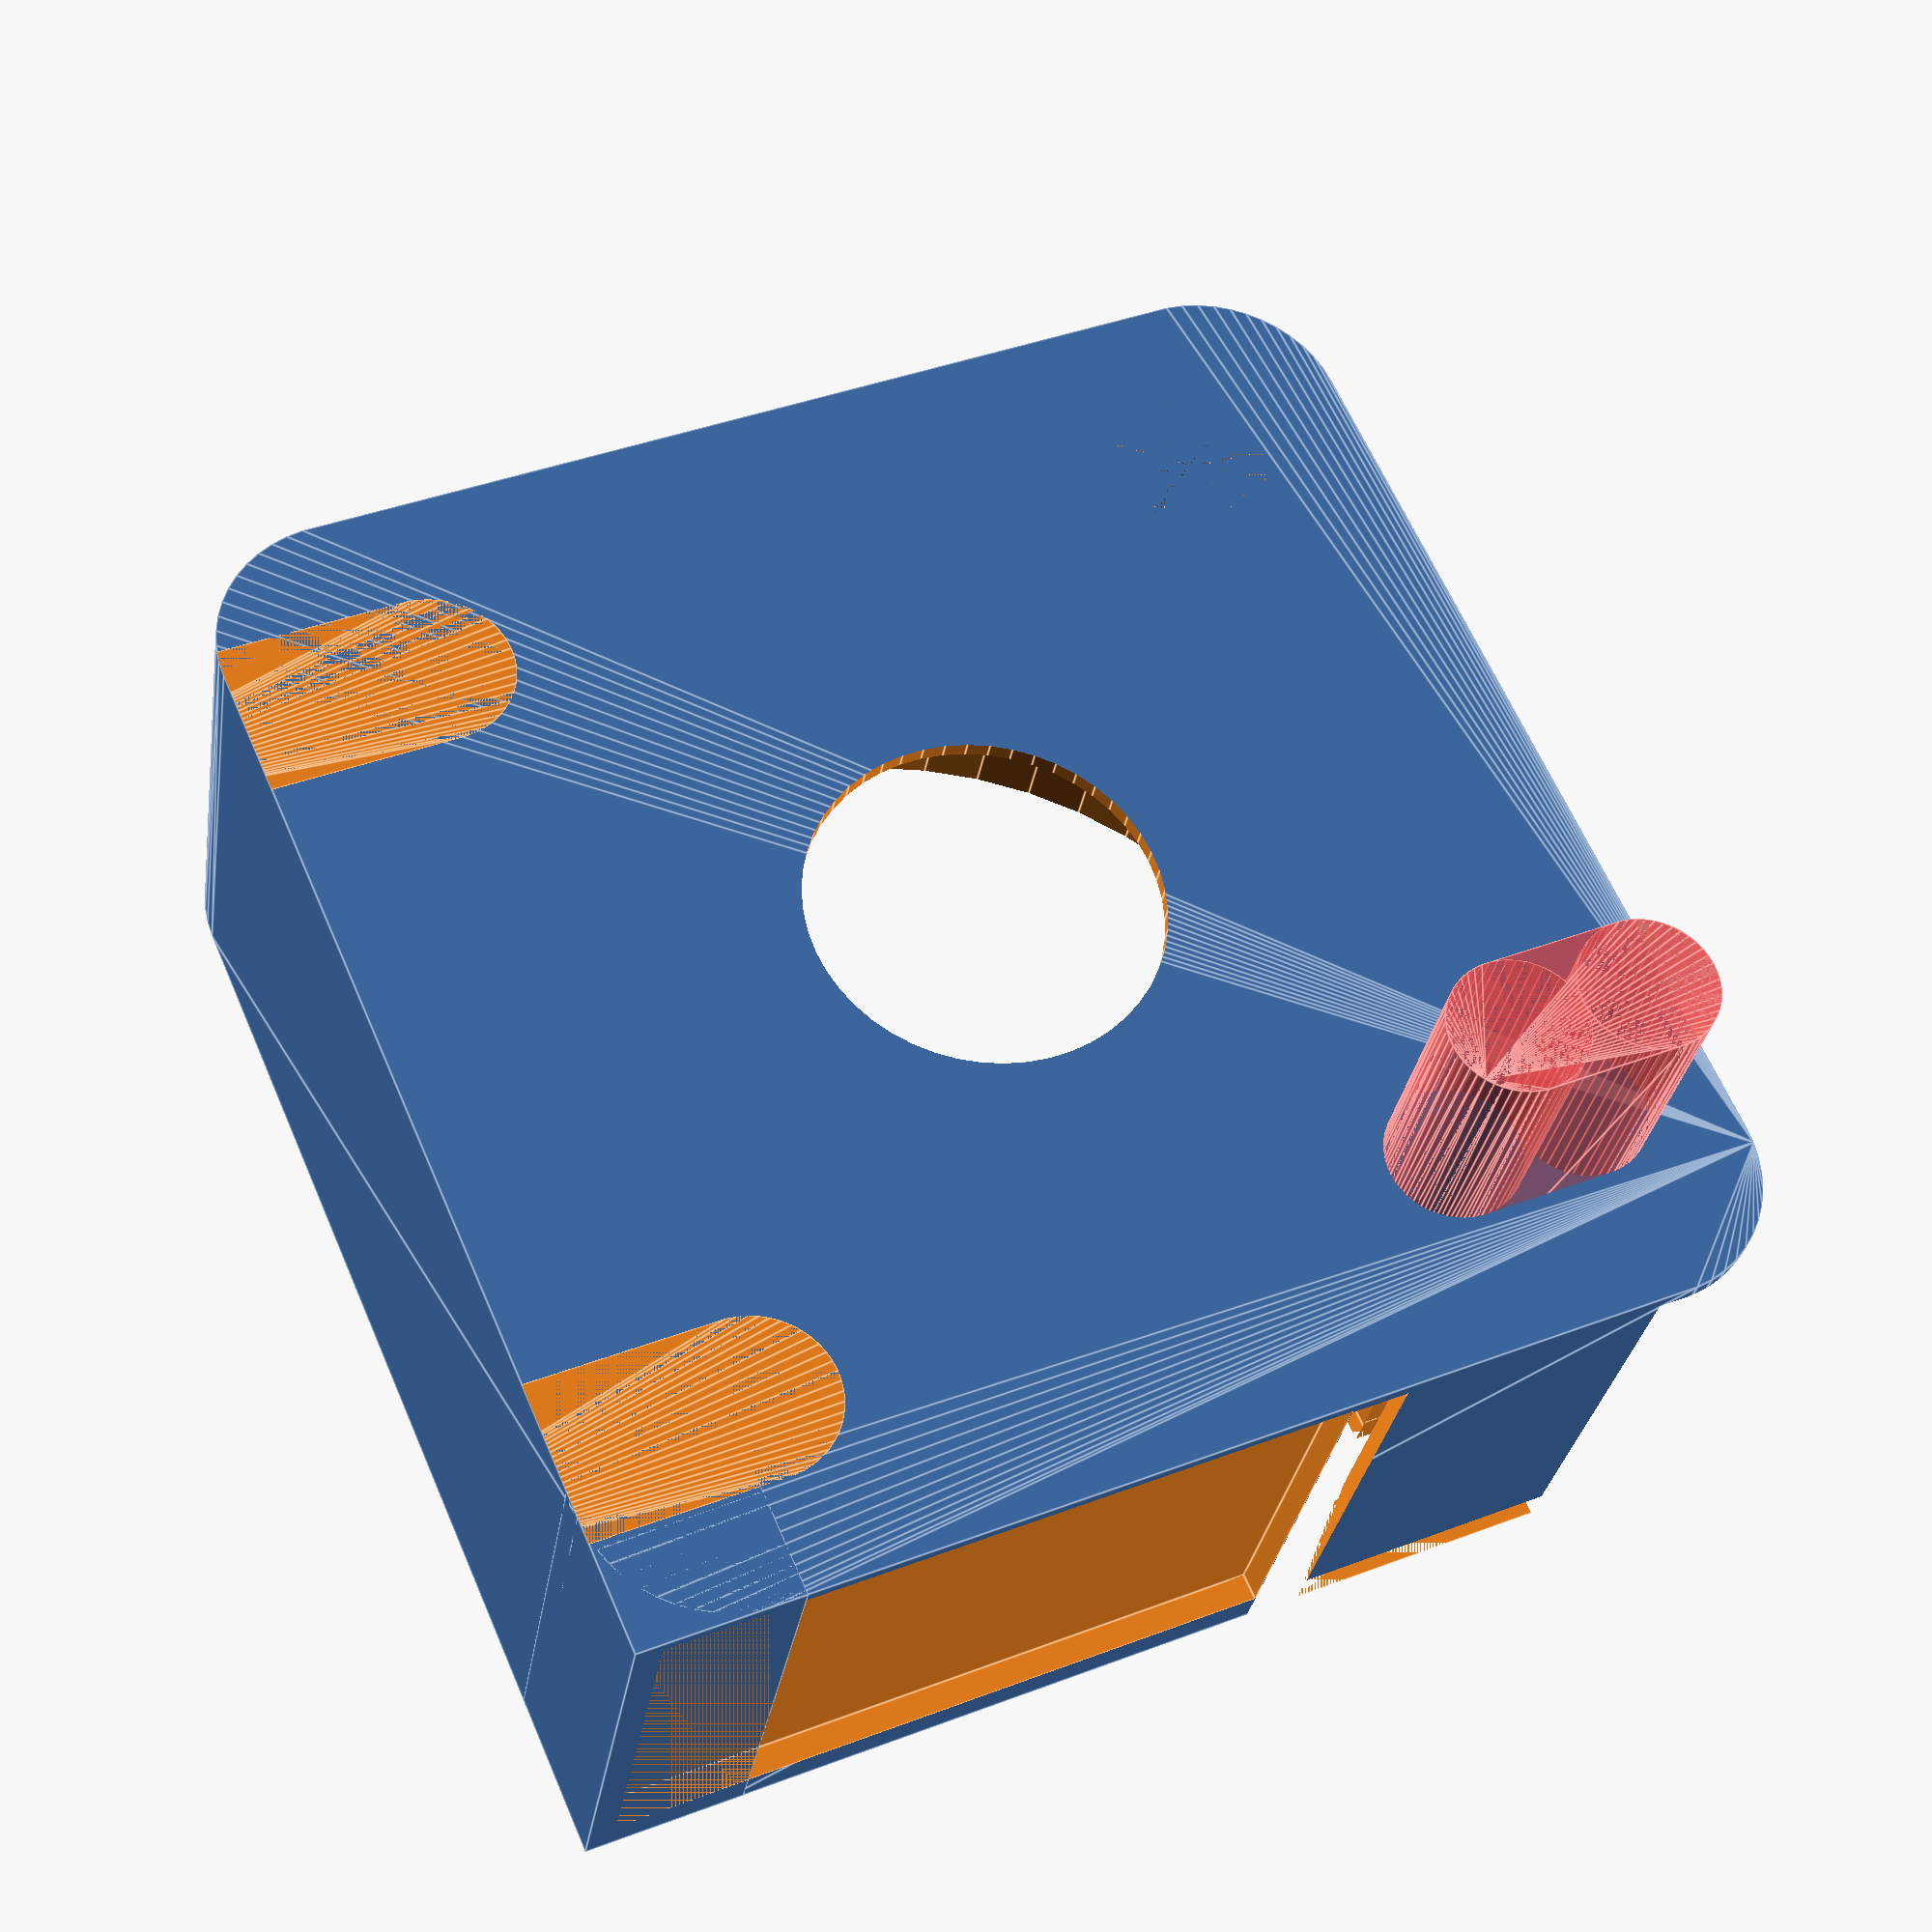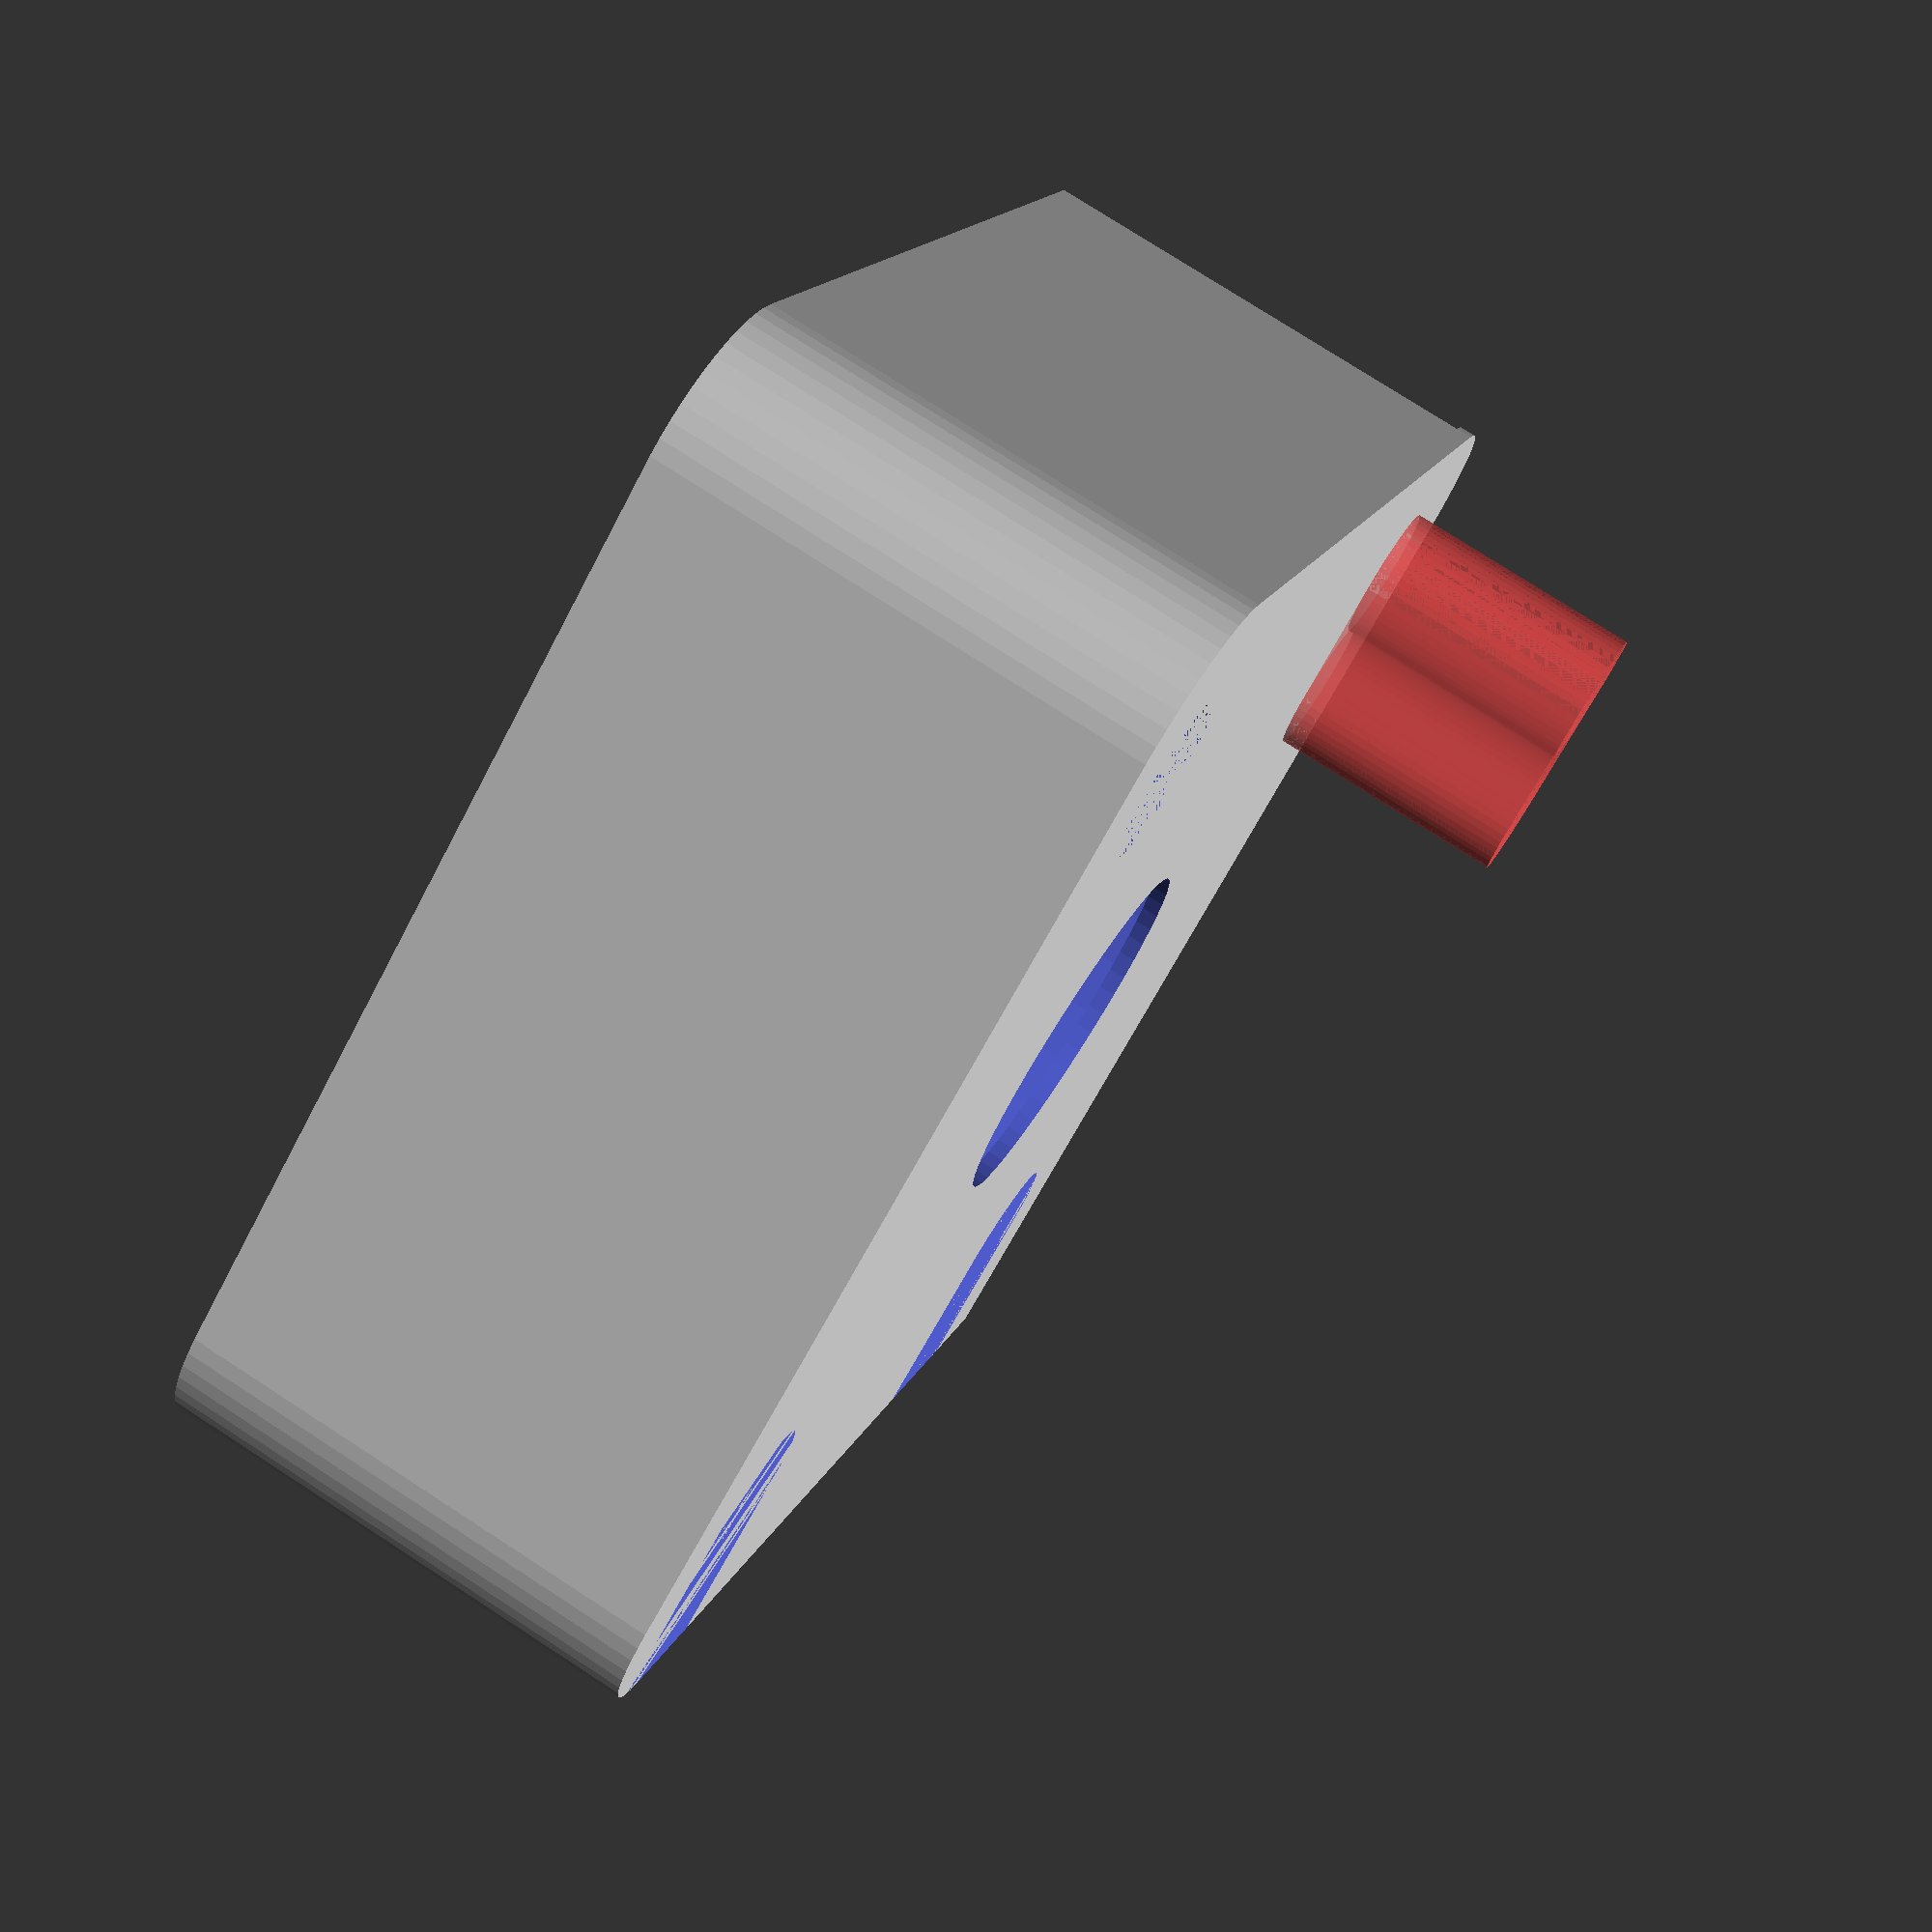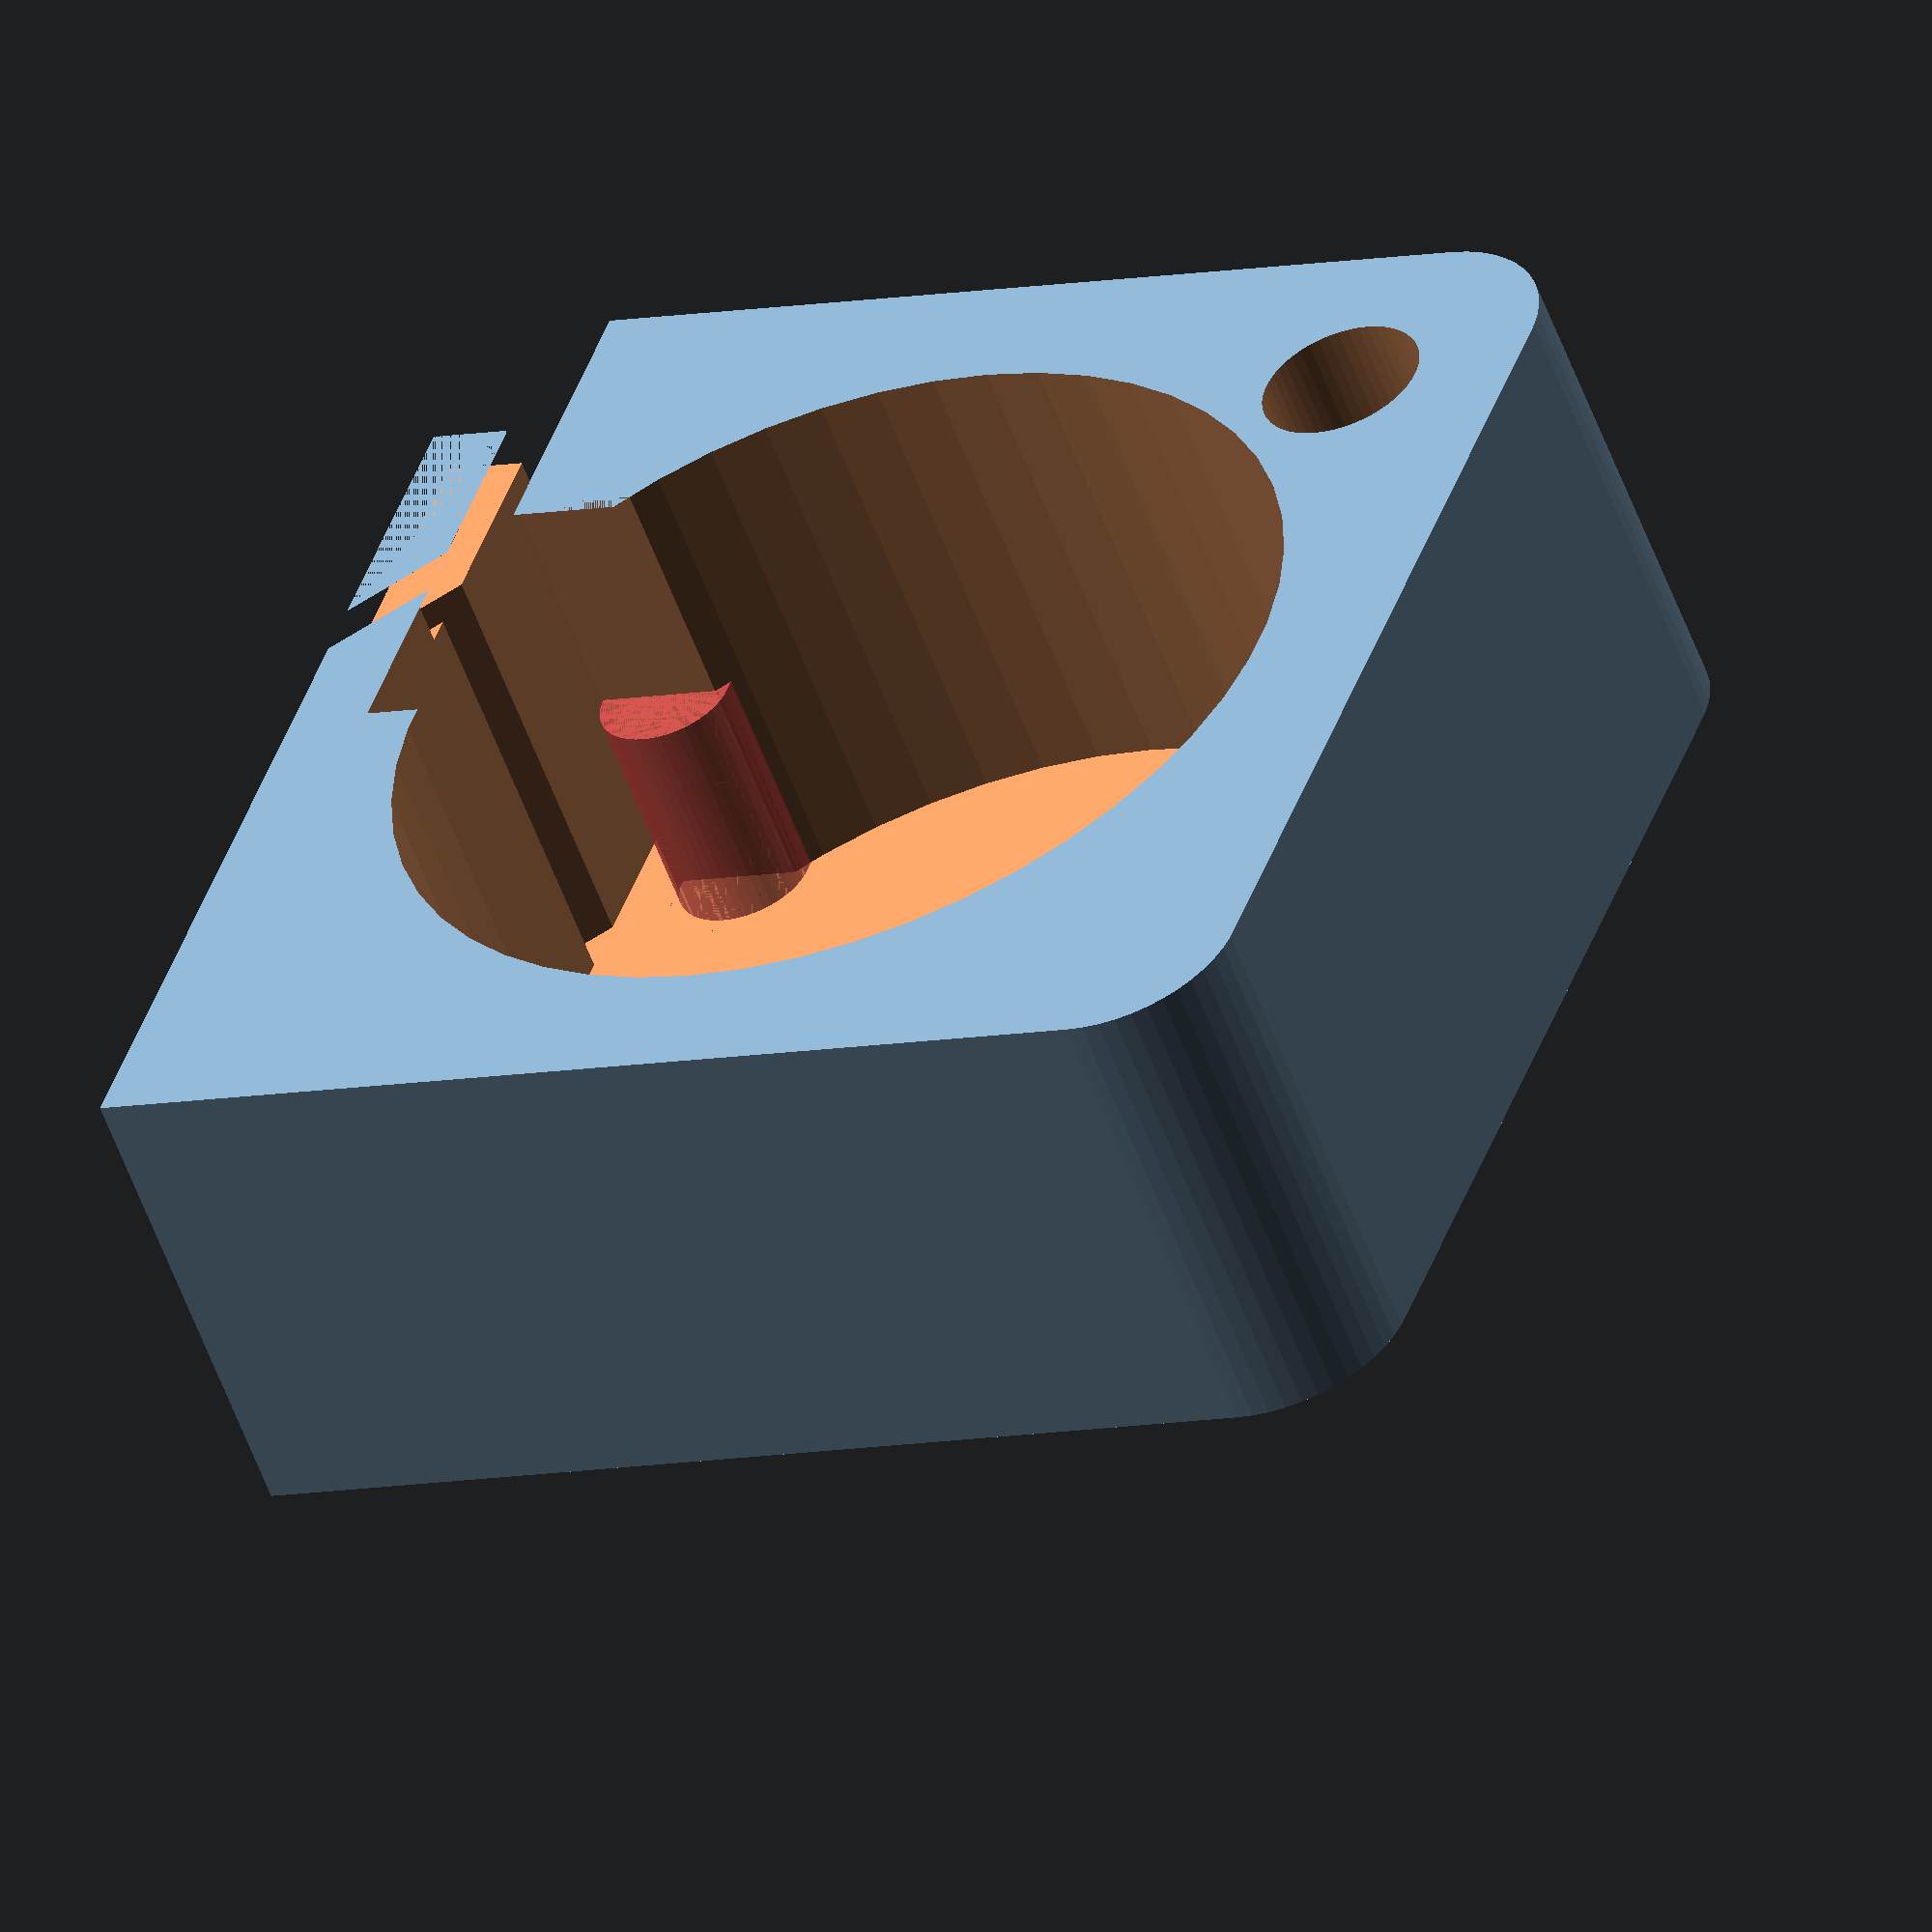
<openscad>
$fn = 50;


union() {
	difference() {
		union() {
			hull() {
				translate(v = [-17.0000000000, 17.0000000000, 0]) {
					cylinder(h = 18, r = 5);
				}
				translate(v = [17.0000000000, 17.0000000000, 0]) {
					cylinder(h = 18, r = 5);
				}
				translate(v = [-17.0000000000, -17.0000000000, 0]) {
					cylinder(h = 18, r = 5);
				}
				translate(v = [17.0000000000, -17.0000000000, 0]) {
					cylinder(h = 18, r = 5);
				}
			}
			translate(v = [-22.0000000000, 16.0000000000, 0]) {
				cube(size = [6, 6, 18]);
			}
		}
		union() {
			translate(v = [-22.5000000000, -15.0000000000, -250.0000000000]) {
				rotate(a = [0, 0, 0]) {
					difference() {
						union() {
							hull() {
								translate(v = [7.5000000000, 0, 0]) {
									cylinder(h = 250, r = 3.0000000000, r1 = 3.0000000000, r2 = 3.0000000000);
								}
								translate(v = [-7.5000000000, 0, 0]) {
									cylinder(h = 250, r = 3.0000000000, r1 = 3.0000000000, r2 = 3.0000000000);
								}
							}
						}
						union();
					}
				}
			}
			translate(v = [-22.5000000000, 15.0000000000, -250.0000000000]) {
				rotate(a = [0, 0, 0]) {
					difference() {
						union() {
							hull() {
								translate(v = [7.5000000000, 0, 0]) {
									cylinder(h = 250, r = 3.0000000000, r1 = 3.0000000000, r2 = 3.0000000000);
								}
								translate(v = [-7.5000000000, 0, 0]) {
									cylinder(h = 250, r = 3.0000000000, r1 = 3.0000000000, r2 = 3.0000000000);
								}
							}
						}
						union();
					}
				}
			}
			translate(v = [-21.0000000000, 21.0000000000, 0.5000000000]) {
				cube(size = [25, 1, 16]);
			}
			translate(v = [15.0000000000, -15.0000000000, 0]) {
				cylinder(h = 100, r = 3.0000000000);
			}
			translate(v = [0.0000000000, 11.0000000000, 0.6000000000]) {
				cube(size = [11, 8, 20.4000000000]);
			}
			translate(v = [0, 0, 0.6000000000]) {
				cylinder(h = 20.4000000000, r = 17.0000000000);
			}
			translate(v = [0, 0, -9.0000000000]) {
				cylinder(h = 18, r = 6.5000000000);
			}
			translate(v = [0.0000000000, 17.0000000000, 0.6000000000]) {
				cube(size = [22.0000000000, 2, 20.4000000000]);
			}
			translate(v = [16.0000000000, 17.0000000000, 0.6000000000]) {
				cube(size = [6, 5, 20.4000000000]);
			}
			translate(v = [6.0000000000, 17.0000000000, 16.5000000000]) {
				cube(size = [16, 5, 1.5000000000]);
			}
			translate(v = [3.2500000000, 22.7500000000, 0.6000000000]) {
				rotate(a = [0, 0, -45]) {
					cube(size = [7.5000000000, 1.5000000000, 20.4000000000]);
				}
			}
			translate(v = [2.5000000000, 12.0000000000, 0.6000000000]) {
				cube(size = [9.0000000000, 5, 17.4000000000]);
			}
		}
	}
	union() {
		translate(v = [14, 14.5000000000, -9.0000000000]) {
			rotate(a = [0, 0, 0]) {
				difference() {
					union() {
						#hull() {
							#translate(v = [2.5000000000, 0, 0]) {
								cylinder(h = 18, r = 2.5000000000, r1 = 2.5000000000, r2 = 2.5000000000);
							}
							#translate(v = [-2.5000000000, 0, 0]) {
								cylinder(h = 18, r = 2.5000000000, r1 = 2.5000000000, r2 = 2.5000000000);
							}
						}
					}
					union();
				}
			}
		}
	}
}
</openscad>
<views>
elev=30.6 azim=203.7 roll=171.1 proj=p view=edges
elev=282.4 azim=212.0 roll=122.9 proj=p view=solid
elev=235.1 azim=109.5 roll=160.1 proj=o view=wireframe
</views>
